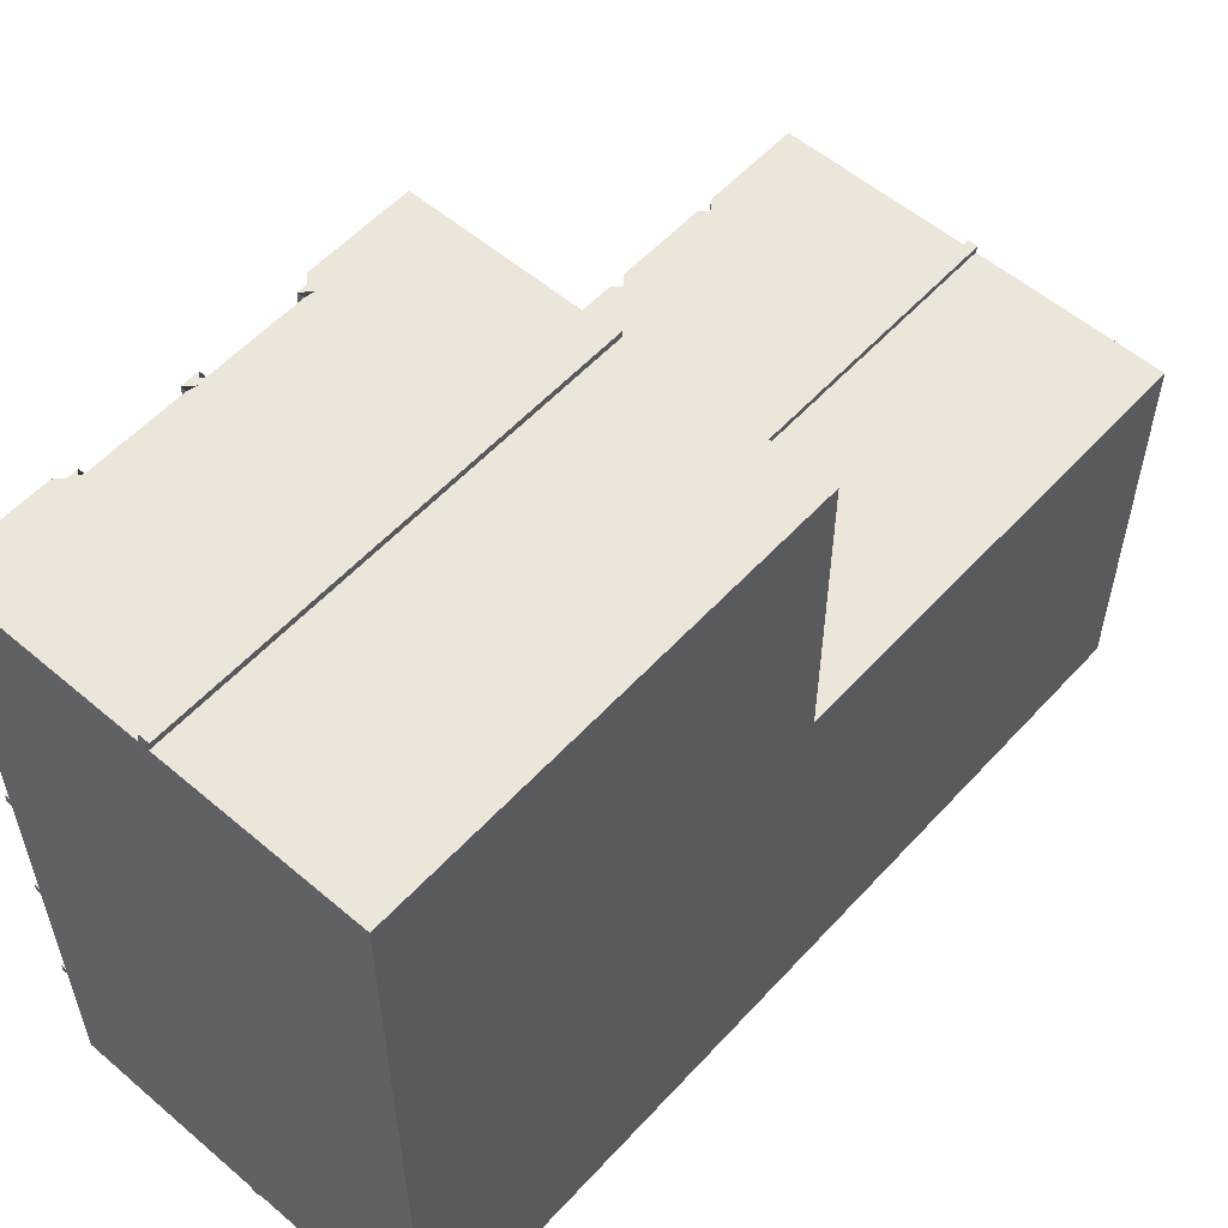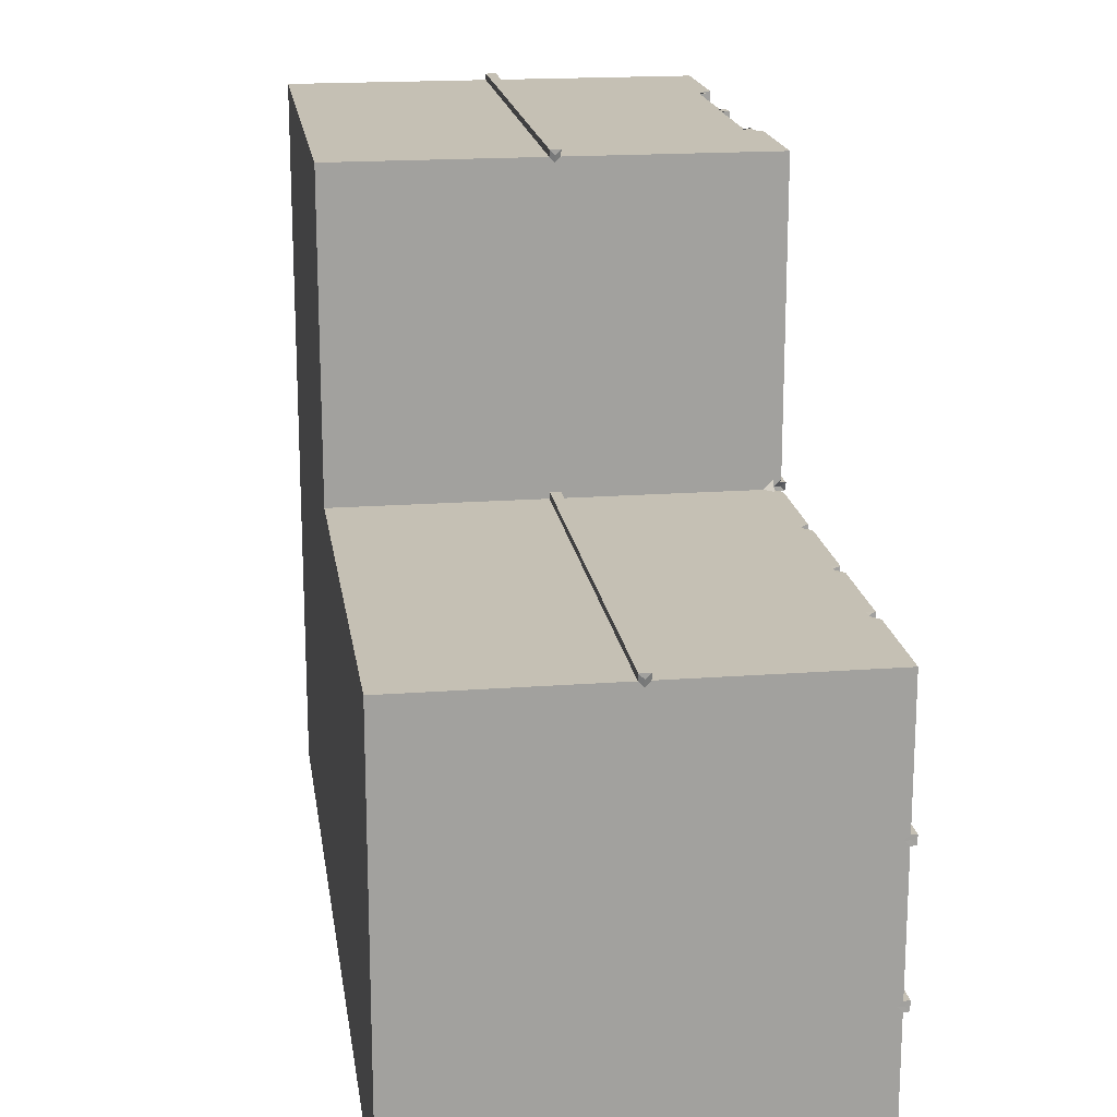
<metadata>
{"format":"obj","ext":"obj","renderer":"f3d","projection":"perspective","resolution":1024,"background":"white","views":[{"elev":56.0,"azim":41.7,"up":"+Z"},{"elev":18.2,"azim":171.8,"up":"+Z"}]}
</metadata>
<code>
o Cube.017
v -1.034 3.069 9.266
v -1 34.37 14.63
v -1 -1 -1.453
v -1 34.37 -1.453
v 14.73 -1 14.63
v 14.73 34.37 14.63
v 14.73 -1 -1.453
v 14.73 34.37 -1.453
v -0.7048 8.18 -1.447
v -0.7048 7.489 -1.447
v -0.3596 7.835 -1.447
v -0.7048 12.6 -1.447
v -0.7048 11.91 -1.447
v -0.3596 12.26 -1.447
v -0.7048 17.02 -1.447
v -0.7048 16.33 -1.447
v -0.3596 16.68 -1.447
v -0.7048 21.44 -1.447
v -0.7048 20.75 -1.447
v -0.3596 21.1 -1.447
v -0.7048 25.86 -1.447
v -0.7048 25.17 -1.447
v 14.73 29.95 -1.453
v 14.73 25.52 -1.453
v 14.73 21.1 -1.453
v 14.73 16.68 -1.453
v 14.73 12.26 -1.453
v 14.73 7.841 -1.453
v 14.73 3.421 -1.453
v 14.73 29.95 14.63
v 14.73 25.52 14.63
v 14.73 21.1 14.63
v 14.73 16.68 14.63
v 14.73 12.26 14.63
v 14.73 7.841 14.63
v 14.73 3.421 14.63
v -1.216 3.764 9.081
v -1.216 3.764 9.444
v -1.034 3.759 9.266
v -1.216 16.52 14.8
v 14.73 -1 9.267
v 14.73 -1 3.907
v 14.73 34.37 3.907
v 14.73 34.37 9.267
v 14.73 3.421 3.907
v 14.73 3.421 9.267
v 14.73 7.841 3.907
v 14.73 7.841 9.267
v 14.73 12.26 3.907
v 14.73 12.26 9.267
v 14.73 16.68 3.907
v 14.73 16.68 9.267
v 14.73 21.1 3.907
v 14.73 21.1 9.267
v 14.73 25.52 3.907
v 14.73 25.52 9.267
v 14.73 29.95 3.907
v 14.73 29.95 9.267
v -0.3596 25.52 -1.447
v -0.7048 30.28 -1.447
v -0.7048 29.59 -1.447
v -0.3596 29.94 -1.447
v -0.7048 29.59 14.63
v -0.7048 30.28 14.63
v -0.3596 29.94 14.63
v -0.7048 25.17 14.63
v -0.7048 25.86 14.63
v -0.3596 25.52 14.63
v -0.7048 20.75 14.63
v -0.7048 21.44 14.63
v -0.3596 21.1 14.63
v -0.7048 16.68 14.98
v 7.031 25.52 -1.619
v 7.031 29.95 -1.619
v 6.864 -1 14.63
v 6.864 16.75 26.38
v 6.669 -0.9376 26.57
v 7.06 -0.9376 26.57
v 6.864 -0.9376 26.38
v 6.669 16.75 14.88
v 6.697 29.95 -1.619
v 6.697 34.37 -1.619
v 7.031 34.37 -1.619
v 6.864 34.37 -1.452
v 7.031 -1 -1.619
v 6.697 -1 -1.619
v 6.864 -1 -1.452
v 6.864 34.37 3.907
v 6.864 34.37 9.267
v 6.864 -1 3.907
v 6.864 -1 9.267
v 14.73 3.421 26.32
v 14.73 -1 26.32
v 7.06 16.75 14.88
v -1 -1 26.32
v -0.7048 16.33 14.63
v -0.7048 17.02 14.63
v -0.3596 16.68 14.63
v -1 16.68 26.32
v 14.73 16.68 26.32
v 14.73 12.26 26.32
v 14.73 7.841 26.32
v 6.864 16.75 15.07
v 7.06 34.43 14.88
v 6.669 34.43 14.88
v 6.864 34.43 14.68
v -1.216 16.34 14.44
v -1.034 16.33 14.63
v -1.216 12.61 14.44
v -1.216 12.61 14.8
v -1.034 12.6 14.63
v -1.216 11.91 14.8
v -1 17.03 14.63
v -1.216 11.91 14.44
v -1 16.68 14.97
v -0.6549 16.68 14.63
v -1 21.45 14.63
v -1 20.76 14.63
v -0.6549 21.1 14.63
v -1 25.87 14.63
v -1 25.18 14.63
v -0.6549 25.52 14.63
v -1 30.29 14.63
v -1 29.6 14.63
v -0.6549 29.95 14.63
v -1 29.6 -1.453
v -1 30.29 -1.453
v -0.6549 29.95 -1.453
v -1 25.18 -1.453
v -1 25.87 -1.453
v -0.6549 25.52 -1.453
v -1 20.76 -1.453
v -1 21.45 -1.453
v -0.6549 21.1 -1.453
v -1 16.34 -1.453
v -1 17.03 -1.453
v -0.6549 16.68 -1.453
v -1 11.92 -1.453
v -1 12.61 -1.453
v -0.6549 12.26 -1.453
v -1 7.496 -1.453
v -1 8.187 -1.453
v -0.6549 7.841 -1.453
v -1 3.076 -1.453
v -1 3.766 -1.453
v -0.6549 3.421 -1.453
v -1.034 11.91 14.63
v -1.216 8.184 14.44
v -1.216 8.184 14.8
v -1.034 8.18 14.63
v -1.216 7.494 14.8
v -1.216 7.494 14.44
v -1.034 7.49 14.63
v -1.216 3.073 14.8
v -1.216 3.073 14.44
v -1.034 3.069 14.63
v -1.216 3.764 14.44
v -1.216 3.764 14.8
v -1.034 3.759 14.63
v -1.216 34.36 4.084
v -1.216 34.36 3.721
v -1.034 34.36 3.903
v -1.216 34.36 9.444
v -1.216 34.36 9.081
v -1.034 34.36 9.262
v -1.216 -1.002 9.081
v -1.216 -1.002 9.444
v -1.034 -1.002 9.262
v -1.216 -1.002 3.721
v -1.216 -1.002 4.084
v -1.034 -1.002 3.903
v -1.216 -1.002 14.44
v -1.216 -1.002 14.8
v -1.034 -1.002 14.62
v -0.4686 3.766 26.32
v -1 3.076 26.32
v -0.6549 3.421 26.32
v -0.4175 8.187 26.32
v -0.4686 7.496 26.32
v -0.6549 7.841 26.32
v -1 12.61 26.32
v -0.4175 11.92 26.32
v -0.6549 12.26 26.32
v -0.3596 3.414 -1.447
v -0.7048 3.069 -1.447
v -0.7048 3.759 -1.447
v -0.3596 3.414 26.33
v -0.7048 3.759 26.33
v -0.7048 3.069 26.33
v -0.3596 7.835 26.33
v -0.7048 8.18 26.33
v -0.7048 7.489 26.33
v -0.3596 12.26 26.33
v -0.7048 12.6 26.33
v -0.7048 11.91 26.33
v -0.7048 3.759 14.63
v -0.7048 3.069 14.63
v -0.7048 3.069 3.912
v -0.7048 3.759 3.912
v -0.7048 7.489 3.912
v -0.7048 8.18 3.912
v -0.7048 11.91 3.912
v -0.7048 12.6 3.912
v -0.7048 16.33 3.912
v -0.7048 17.02 3.912
v -0.7048 20.75 3.912
v -0.7048 21.44 3.912
v -0.7048 25.17 3.912
v -0.7048 25.86 3.912
v -0.7048 29.59 3.912
v -0.7048 30.28 3.912
v -0.7048 3.759 9.272
v -0.7048 3.069 9.272
v -0.7048 7.489 14.63
v -0.7048 8.18 14.63
v -0.7048 8.18 9.272
v -0.7048 7.489 9.272
v -0.7048 11.91 14.63
v -0.7048 12.6 14.63
v -0.7048 12.6 9.272
v -0.7048 11.91 9.272
v -0.7048 17.02 9.272
v -0.7048 16.33 9.272
v -0.7048 21.44 9.272
v -0.7048 20.75 9.272
v -0.7048 25.86 9.272
v -0.7048 25.17 9.272
v -0.7048 30.28 9.272
v -0.7048 29.59 9.272
v -1 -1 14.81
v -1 -1 14.45
v -0.8184 -1 14.63
v -1 -1 4.089
v -1 -1 3.726
v -0.8184 -1 3.907
v -1 -1 9.449
v -1 -1 9.085
v -0.8184 -1 9.267
v -1 34.37 9.085
v -1 34.37 9.449
v -0.8184 34.37 9.267
v -1 34.37 3.726
v -1 34.37 4.089
v -0.8184 34.37 3.907
v -0.4686 3.766 14.81
v -1 3.766 14.45
v -0.8184 3.762 14.63
v -1 3.076 14.45
v -1 3.076 14.81
v -0.8184 3.071 14.63
v -1 7.496 14.45
v -0.4686 7.496 14.81
v -0.8184 7.492 14.63
v -0.4175 8.187 14.81
v -1 8.187 14.45
v -0.8184 8.182 14.63
v -1 11.92 14.45
v -0.4175 11.92 14.81
v -0.8184 11.91 14.63
v -1 12.61 14.81
v -1 12.61 14.45
v -0.8184 12.6 14.63
v -1 16.34 14.45
v -1 16.52 14.81
v -0.8184 16.33 14.63
v -1 3.766 9.449
v -1 3.766 9.085
v -0.8184 3.762 9.27
v -1 3.076 9.085
v -1 3.076 9.449
v -0.8184 3.071 9.27
v -1 3.076 3.726
v -1 3.076 4.089
v -0.8184 3.071 3.91
v -1 3.766 4.089
v -1 3.766 3.726
v -0.8184 3.762 3.91
v -1 8.187 9.449
v -1 8.187 9.085
v -0.8184 8.182 9.27
v -1 7.496 9.085
v -1 7.496 9.449
v -0.8184 7.492 9.27
v -1 7.496 3.726
v -1 7.496 4.089
v -0.8184 7.492 3.91
v -1 8.187 4.089
v -1 8.187 3.726
v -0.8184 8.182 3.91
v -1 12.61 9.449
v -1 12.61 9.085
v -0.8184 12.6 9.27
v -1 11.92 9.085
v -1 11.92 9.449
v -0.8184 11.91 9.27
v -1 11.92 3.726
v -1 11.92 4.089
v -0.8184 11.91 3.91
v -1 12.61 4.089
v -1 12.61 3.726
v -0.8184 12.6 3.91
v -1 17.03 9.449
v -1 17.03 9.085
v -0.8184 17.02 9.27
v -1 16.34 9.085
v -1 16.34 9.449
v -0.8184 16.33 9.27
v -1 16.34 3.726
v -1 16.34 4.089
v -0.8184 16.33 3.91
v -1 17.03 4.089
v -1 17.03 3.726
v -0.8184 17.02 3.91
v -1 21.45 9.449
v -1 21.45 9.085
v -0.8184 21.44 9.27
v -1 20.76 9.085
v -1 20.76 9.449
v -0.8184 20.75 9.27
v -1 20.76 3.726
v -1 20.76 4.089
v -0.8184 20.75 3.91
v -1 21.45 4.089
v -1 21.45 3.726
v -0.8184 21.44 3.91
v -1 25.87 9.449
v -1 25.87 9.085
v -0.8184 25.87 9.27
v -1 25.18 9.085
v -1 25.18 9.449
v -0.8184 25.17 9.27
v -1 25.18 3.726
v -1 25.18 4.089
v -0.8184 25.17 3.91
v -1 25.87 4.089
v -1 25.87 3.726
v -0.8184 25.87 3.91
v -1 30.29 9.449
v -1 30.29 9.085
v -0.8184 30.29 9.27
v -1 29.6 9.085
v -1 29.6 9.449
v -0.8184 29.6 9.27
v -1 29.6 3.726
v -1 29.6 4.089
v -0.8184 29.6 3.91
v -1 30.29 4.089
v -1 30.29 3.726
v -0.8184 30.29 3.91
v -1.216 3.073 9.081
v -1.216 3.073 9.444
v -1.034 3.069 3.906
v -1.216 3.073 3.721
v -1.216 3.073 4.084
v -1.034 3.759 3.906
v -1.216 3.764 4.084
v -1.216 3.764 3.721
v -1.034 8.18 9.266
v -1.216 8.184 9.444
v -1.216 8.184 9.081
v -1.034 7.49 9.266
v -1.216 7.494 9.081
v -1.216 7.494 9.444
v -1.034 7.49 3.906
v -1.216 7.494 3.721
v -1.216 7.494 4.084
v -1.034 8.18 3.906
v -1.216 8.184 4.084
v -1.216 8.184 3.721
v -1.034 12.6 9.266
v -1.216 12.61 9.444
v -1.216 12.61 9.081
v -1.034 11.91 9.266
v -1.216 11.91 9.081
v -1.216 11.91 9.444
v -1.034 11.91 3.906
v -1.216 11.91 3.721
v -1.216 11.91 4.084
v -1.034 12.6 3.906
v -1.216 12.61 4.084
v -1.216 12.61 3.721
v -1.034 17.02 9.266
v -1.216 17.03 9.444
v -1.216 17.03 9.081
v -1.034 16.33 9.266
v -1.216 16.34 9.081
v -1.216 16.34 9.444
v -1.034 16.33 3.906
v -1.216 16.34 3.721
v -1.216 16.34 4.084
v -1.034 17.02 3.906
v -1.216 17.03 4.084
v -1.216 17.03 3.721
v -1.034 21.44 9.266
v -1.216 21.45 9.444
v -1.216 21.45 9.081
v -1.034 20.75 9.266
v -1.216 20.76 9.081
v -1.216 20.76 9.444
v -1.034 20.75 3.906
v -1.216 20.76 3.721
v -1.216 20.76 4.084
v -1.034 21.44 3.906
v -1.216 21.45 4.084
v -1.216 21.45 3.721
v -1.034 25.86 9.266
v -1.216 25.87 9.444
v -1.216 25.87 9.081
v -1.034 25.17 9.266
v -1.216 25.18 9.081
v -1.216 25.18 9.444
v -1.034 25.17 3.906
v -1.216 25.18 3.721
v -1.216 25.18 4.084
v -1.034 25.86 3.906
v -1.216 25.87 4.084
v -1.216 25.87 3.721
v -1.034 30.28 9.266
v -1.216 30.29 9.444
v -1.216 30.29 9.081
v -1.034 29.59 9.266
v -1.216 29.6 9.081
v -1.216 29.6 9.444
v -1.034 29.59 3.906
v -1.216 29.6 3.721
v -1.216 29.6 4.084
v -1.034 30.28 3.906
v -1.216 30.29 4.084
v -1.216 30.29 3.721
v 6.697 -1 -1.453
v 7.031 -1 -1.453
v 6.864 -1 -1.285
v 7.031 34.37 -1.453
v 6.697 34.37 -1.453
v 6.864 34.37 -1.285
v 7.031 3.421 -1.453
v 6.697 3.421 -1.453
v 7.031 7.841 -1.453
v 6.697 7.841 -1.453
v 7.031 12.26 -1.453
v 6.697 12.26 -1.453
v 7.031 16.68 -1.453
v 6.697 16.68 -1.453
v 7.031 21.1 -1.453
v 6.697 21.1 -1.453
v 7.031 25.52 -1.453
v 6.697 25.52 -1.453
v 6.697 29.95 -1.453
v 7.031 29.95 -1.453
v 6.697 25.52 -1.619
v 7.031 21.1 -1.619
v 6.697 21.1 -1.619
v 7.031 16.68 -1.619
v 6.697 16.68 -1.619
v 7.031 12.26 -1.619
v 6.697 12.26 -1.619
v 7.031 7.841 -1.619
v 6.697 7.841 -1.619
v 7.031 3.421 -1.619
v 6.697 3.421 -1.619
v 6.669 34.37 14.63
v 7.06 34.37 14.63
v 6.864 34.37 14.43
v 7.06 16.68 14.63
v 6.669 16.68 14.63
v 6.864 16.68 14.82
v 6.669 21.1 14.63
v 7.06 21.1 14.63
v 6.669 25.52 14.63
v 7.06 25.52 14.63
v 7.06 29.95 14.63
v 6.669 29.95 14.63
v 7.06 -1 26.32
v 6.669 -1 26.32
v 6.864 -1 26.13
v 6.669 3.421 26.32
v 7.06 3.421 26.32
v 6.669 7.841 26.32
v 7.06 7.841 26.32
v 6.669 12.26 26.32
v 7.06 12.26 26.32
v 6.669 16.68 26.32
v 7.06 16.68 26.32
v 6.864 16.68 26.13
v 6.669 16.75 26.57
v 7.06 16.75 26.57
v 7.06 30.01 14.88
v 6.669 30.01 14.88
v 6.669 25.59 14.88
v 7.06 25.59 14.88
v 6.669 21.17 14.88
v 7.06 21.17 14.88
v 6.669 12.32 26.57
v 7.06 12.32 26.57
v 6.669 7.904 26.57
v 7.06 7.904 26.57
v 6.669 3.483 26.57
v 7.06 3.483 26.57
f 86 85 87
f 435 434 4 242 244 88
f 58 44 6 30
f 449 433 8 23
f 91 41 5 75
f 339 239 243 347
f 5 36 92 93
f 316 315 323 325 207 224
f 250 249 176 189 197
f 36 35 102 92
f 32 31 470 468
f 328 327 335 337 209 226
f 30 6 462 471
f 41 46 36 5
f 46 48 35 36
f 48 50 34 35
f 50 52 33 34
f 52 54 32 33
f 54 56 31 32
f 56 58 30 31
f 3 144 146 437 430
f 146 145 141 143 439 437
f 143 142 138 140 441 439
f 140 139 135 137 443 441
f 137 136 132 134 445 443
f 134 133 129 131 447 445
f 131 130 126 128 448 447
f 233 235 90 91 238 237
f 432 431 7 42 90
f 438 440 27 28
f 440 442 26 27
f 442 444 25 26
f 444 446 24 25
f 175 245 247 196 188
f 75 5 93 473 475
f 88 244 243 239 241 89
f 31 30 471 470
f 331 330 121 66 227
f 466 465 116 115 99 482 484
f 319 318 118 69 225
f 304 303 311 313 205 222
f 310 309 305 307 223 204
f 261 263 306 290
f 298 297 293 295 221 202
f 247 246 266 268 212 196
f 286 285 281 283 217 200
f 474 476 177 176 95
f 274 273 269 271 213 198
f 24 23 57 55
f 55 57 58 56
f 25 24 55 53
f 53 55 56 54
f 26 25 53 51
f 51 53 54 52
f 27 26 51 49
f 49 51 52 50
f 28 27 49 47
f 47 49 50 48
f 29 28 47 45
f 45 47 48 46
f 7 29 45 42
f 42 45 46 41
f 348 242 4 127
f 436 438 28 29
f 8 433 435 88 43
f 90 42 41 91
f 23 8 43 57
f 57 43 44 58
f 44 89 463 462 6
f 92 102 479 477
f 123 2 240 338
f 237 269 273 233
f 43 88 89 44
f 128 127 4 434 448
f 446 449 23 24
f 120 326 328 226 67
f 117 314 316 224 70
f 113 302 304 222 97
f 292 291 299 301 203 220
f 280 279 287 289 201 216
f 431 436 29 7
f 469 472 125 124 120 122
f 467 469 122 121 117 119
f 465 467 119 118 113 116
f 181 260 262 219 194
f 33 32 468 464
f 35 34 101 102
f 178 254 256 215 191
f 89 241 240 2 461 463
f 249 230 95 176
f 33 464 466 484 483 100
f 123 338 340 228 64
f 102 101 481 479
f 101 100 483 481
f 105 104 106
f 97 96 72 98
f 480 482 99 181 183
f 478 480 183 182 178 180
f 476 478 180 179 175 177
f 230 232 75 475 474 95
f 234 272 144 3
f 255 257 294 278
f 34 33 100 101
f 93 92 477 473
f 142 143 11 9
f 312 320 132 136
f 291 305 309 299
f 115 116 98 72
f 259 258 182 195 218
f 295 294 257 259 218 221
f 307 306 263 265 96 223
f 143 141 10 11
f 301 300 139 12 203
f 256 255 278 280 216 215
f 139 140 14 12
f 300 308 135 139
f 115 264 260 181 99
f 262 261 290 292 220 219
f 116 113 97 98
f 265 264 115 72 96
f 140 138 13 14
f 289 288 142 9 201
f 141 284 286 200 10
f 126 344 346 210 61
f 136 137 17 15
f 288 296 138 142
f 279 293 297 287
f 343 342 124 63 229
f 253 252 179 192 214
f 346 345 341 343 229 210
f 137 135 16 17
f 277 276 145 186 199
f 133 134 20 18
f 276 284 141 145
f 258 254 178 182
f 340 339 347 349 211 228
f 129 332 334 208 22
f 134 132 19 20
f 271 270 248 250 197 213
f 144 272 274 198 185
f 327 341 345 335
f 130 131 59 21
f 236 238 91 75 232 231
f 70 69 71
f 67 66 68
f 64 63 65
f 61 60 62
f 22 21 59
f 19 18 20
f 16 15 17
f 13 12 14
f 10 9 11
f 185 186 184
f 188 189 187
f 191 192 190
f 194 195 193
f 188 196 197 189
f 199 186 185 198
f 201 9 10 200
f 203 12 13 202
f 205 15 16 204
f 207 18 19 206
f 209 21 22 208
f 211 60 61 210
f 196 212 213 197
f 212 199 198 213
f 215 216 217 214
f 216 201 200 217
f 219 220 221 218
f 220 203 202 221
f 97 222 223 96
f 222 205 204 223
f 70 224 225 69
f 224 207 206 225
f 67 226 227 66
f 226 209 208 227
f 64 228 229 63
f 228 211 210 229
f 194 219 218 195
f 214 192 191 215
f 119 117 70 71
f 138 296 298 202 13
f 313 312 136 15 205
f 146 144 185 184
f 113 118 318 302
f 118 119 71 69
f 324 332 129 133
f 145 146 184 186
f 122 120 67 68
f 268 267 275 277 199 212
f 325 324 133 18 207
f 177 175 188 187
f 303 317 321 311
f 121 122 68 66
f 135 308 310 204 16
f 336 344 126 130
f 176 177 187 189
f 125 123 64 65
f 117 121 330 314
f 337 336 130 21 209
f 180 178 191 190
f 124 125 65 63
f 322 321 317 319 225 206
f 173 172 174
f 179 180 190 192
f 128 126 61 62
f 315 329 333 323
f 349 348 127 60 211
f 183 181 194 193
f 132 320 322 206 19
f 246 251 282 266
f 127 128 62 60
f 120 124 342 326
f 182 183 193 195
f 131 129 22 59
f 283 282 251 253 214 217
f 252 245 175 179
f 334 333 329 331 227 208
f 267 281 285 275
f 260 264 40 110
f 262 260 110 111
f 313 311 392 391
f 263 261 109 107
f 258 259 147 112
f 309 310 388 390
f 278 294 375 359
f 293 279 360 374
f 259 257 114 147
f 310 308 389 388
f 254 258 112 149
f 255 256 150 148
f 306 307 385 387
f 257 255 148 114
f 266 282 363 38
f 256 254 149 150
f 307 305 386 385
f 281 267 37 362
f 252 253 153 151
f 303 304 382 384
f 251 246 157 152
f 245 252 151 158
f 253 251 152 153
f 304 302 383 382
f 236 270 351 167
f 249 250 156 154
f 300 301 379 381
f 269 237 166 350
f 248 231 172 155
f 250 248 155 156
f 301 299 380 379
f 230 249 154 173
f 246 247 159 157
f 297 298 376 378
f 348 349 427 429
f 247 245 158 159
f 298 296 377 376
f 349 347 428 427
f 243 244 162 160
f 294 295 373 375
f 345 346 424 426
f 244 242 161 162
f 295 293 374 373
f 346 344 425 424
f 240 241 165 163
f 291 292 370 372
f 342 343 421 423
f 241 239 164 165
f 292 290 371 370
f 343 341 422 421
f 237 238 168 166
f 288 289 367 369
f 339 340 418 420
f 238 236 167 168
f 289 287 368 367
f 340 338 419 418
f 234 235 171 169
f 272 234 169 353
f 285 286 364 366
f 336 337 415 417
f 231 248 270 236
f 170 169 171
f 167 166 168
f 164 163 165
f 161 160 162
f 158 157 159
f 155 154 156
f 152 151 153
f 149 148 150
f 114 112 147
f 110 109 111
f 107 40 108
f 38 37 39
f 350 351 1
f 353 354 352
f 356 357 355
f 359 360 358
f 362 363 361
f 365 366 364
f 368 369 367
f 371 372 370
f 374 375 373
f 377 378 376
f 380 381 379
f 383 384 382
f 386 387 385
f 389 390 388
f 392 393 391
f 395 396 394
f 398 399 397
f 401 402 400
f 404 405 403
f 407 408 406
f 410 411 409
f 413 414 412
f 416 417 415
f 419 420 418
f 422 423 421
f 425 426 424
f 428 429 427
f 173 154 155 172
f 350 166 167 351
f 158 151 152 157
f 362 37 38 363
f 114 148 149 112
f 374 360 359 375
f 107 109 110 40
f 386 372 371 387
f 398 384 383 399
f 410 396 395 411
f 422 408 407 423
f 164 420 419 163
f 416 426 425 417
f 428 160 161 429
f 404 414 413 405
f 392 402 401 393
f 380 390 389 381
f 368 378 377 369
f 356 366 365 357
f 170 354 353 169
f 305 291 372 386
f 312 313 391 393
f 261 262 111 109
f 290 306 387 371
f 316 314 395 394
f 265 263 107 108
f 317 303 384 398
f 302 318 399 383
f 315 316 394 396
f 264 265 108 40
f 329 315 396 410
f 319 317 398 397
f 268 266 38 39
f 314 330 411 395
f 341 327 408 422
f 318 319 397 399
f 267 268 39 37
f 326 342 423 407
f 322 320 401 400
f 271 269 350 1
f 239 339 420 164
f 338 240 163 419
f 321 322 400 402
f 270 271 1 351
f 335 345 426 416
f 325 323 404 403
f 274 272 353 352
f 344 336 417 425
f 347 243 160 428
f 324 325 403 405
f 273 274 352 354
f 242 348 429 161
f 328 326 407 406
f 277 275 356 355
f 323 333 414 404
f 332 324 405 413
f 327 328 406 408
f 276 277 355 357
f 311 321 402 392
f 331 329 410 409
f 280 278 359 358
f 320 312 393 401
f 299 309 390 380
f 330 331 409 411
f 279 280 358 360
f 308 300 381 389
f 334 332 413 412
f 283 281 362 361
f 287 297 378 368
f 232 230 173 174
f 296 288 369 377
f 333 334 412 414
f 282 283 361 363
f 275 285 366 356
f 231 232 174 172
f 337 335 416 415
f 286 284 365 364
f 284 276 357 365
f 235 233 170 171
f 233 273 354 170
f 449 446 73 74
f 439 441 456 458
f 448 434 82 81
f 444 442 453 451
f 434 435 84 82
f 433 449 74 83
f 445 447 450 452
f 440 438 457 455
f 430 437 460 86
f 441 443 454 456
f 3 430 432 90 235 234
f 83 82 84
f 74 73 450 81
f 73 451 452 450
f 451 453 454 452
f 453 455 456 454
f 455 457 458 456
f 457 459 460 458
f 459 85 86 460
f 83 74 81 82
f 438 436 459 457
f 432 430 86 87
f 443 445 452 454
f 442 440 455 453
f 447 448 81 450
f 437 439 458 460
f 431 432 87 85
f 446 444 451 73
f 436 431 85 459
f 435 433 83 84
f 481 483 486 494
f 476 474 77 497
f 462 463 106 104
f 484 482 485 76
f 477 479 496 498
f 469 467 491 489
f 482 480 493 485
f 474 475 79 77
f 470 471 487 490
f 463 461 105 106
f 471 462 104 487
f 478 476 497 495
f 472 461 2 123 125
f 94 80 103
f 78 77 79
f 485 486 76
f 488 489 490 487
f 489 491 492 490
f 491 80 94 492
f 105 488 487 104
f 485 493 494 486
f 493 495 496 494
f 495 497 498 496
f 497 77 78 498
f 466 464 94 103
f 468 470 490 492
f 473 477 498 78
f 483 484 76 486
f 480 478 495 493
f 467 465 80 491
f 465 466 103 80
f 464 468 492 94
f 472 469 489 488
f 479 481 494 496
f 475 473 78 79
f 461 472 488 105

</code>
